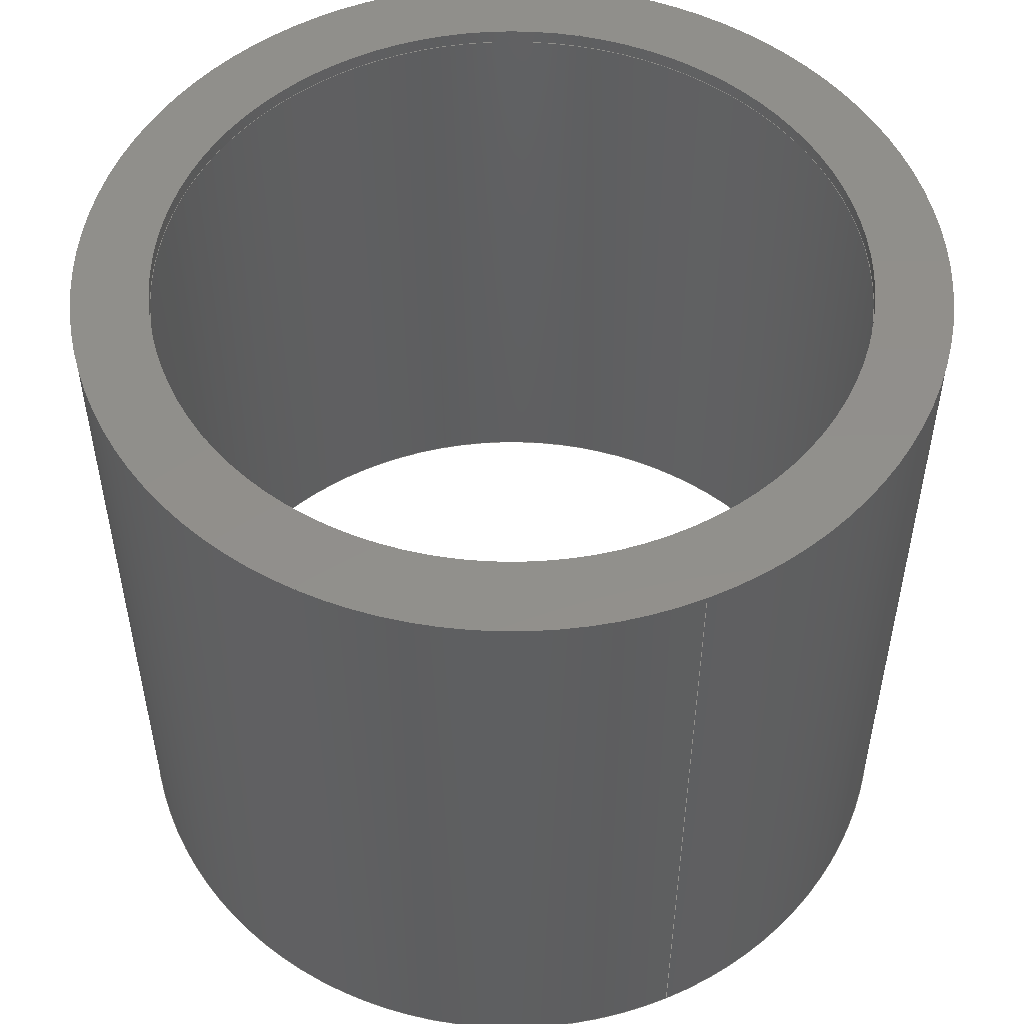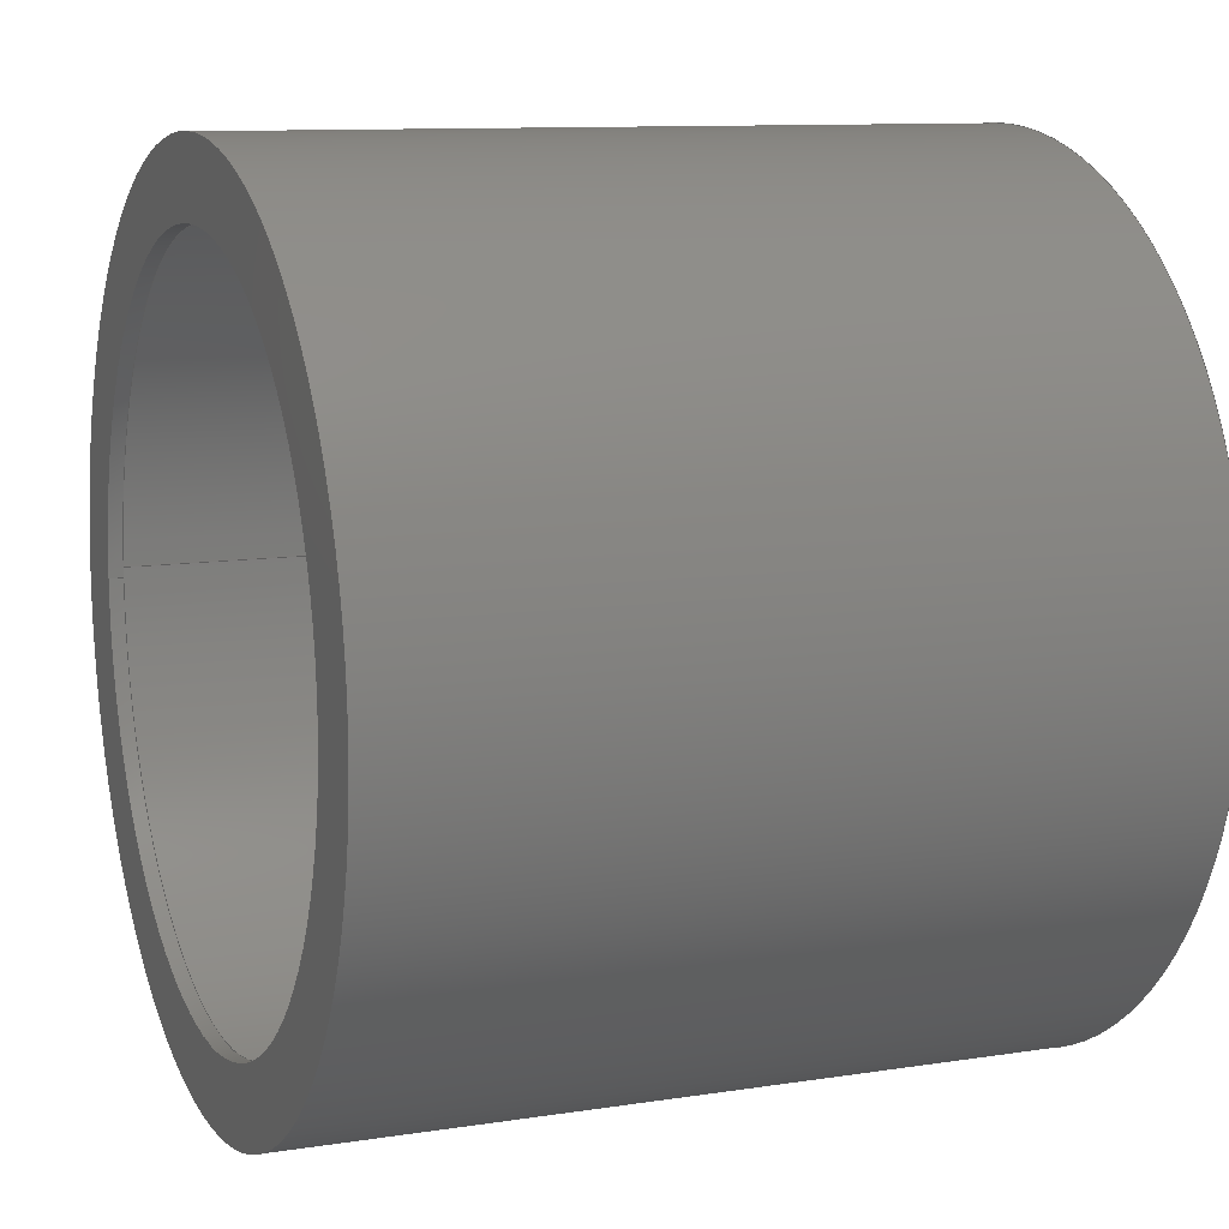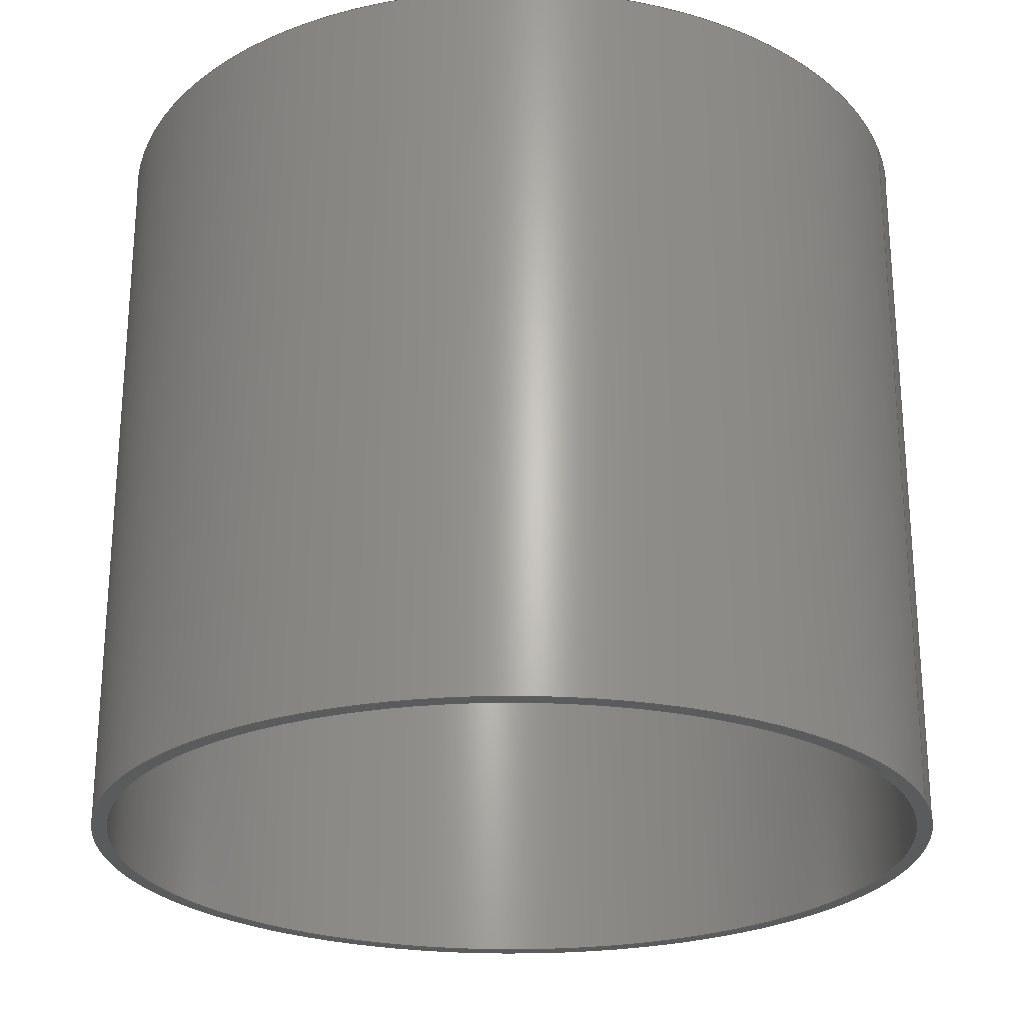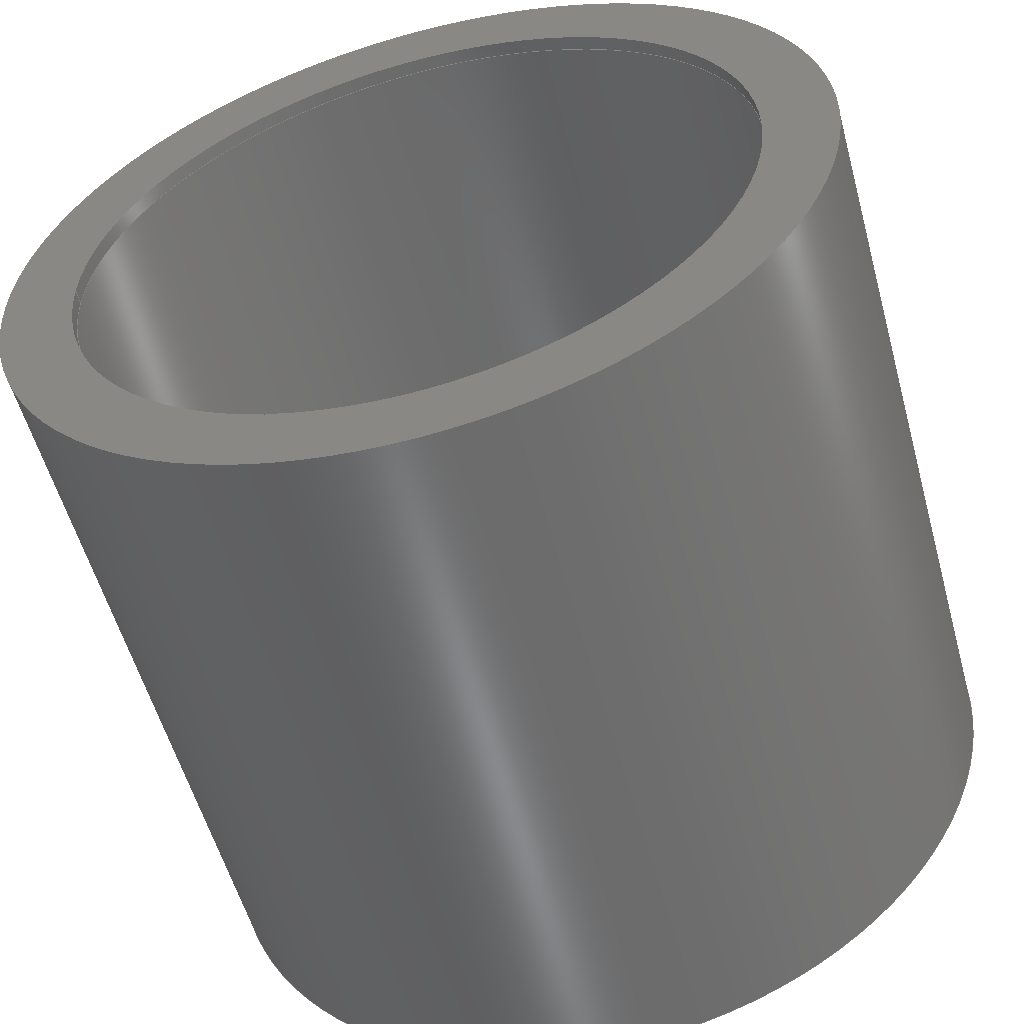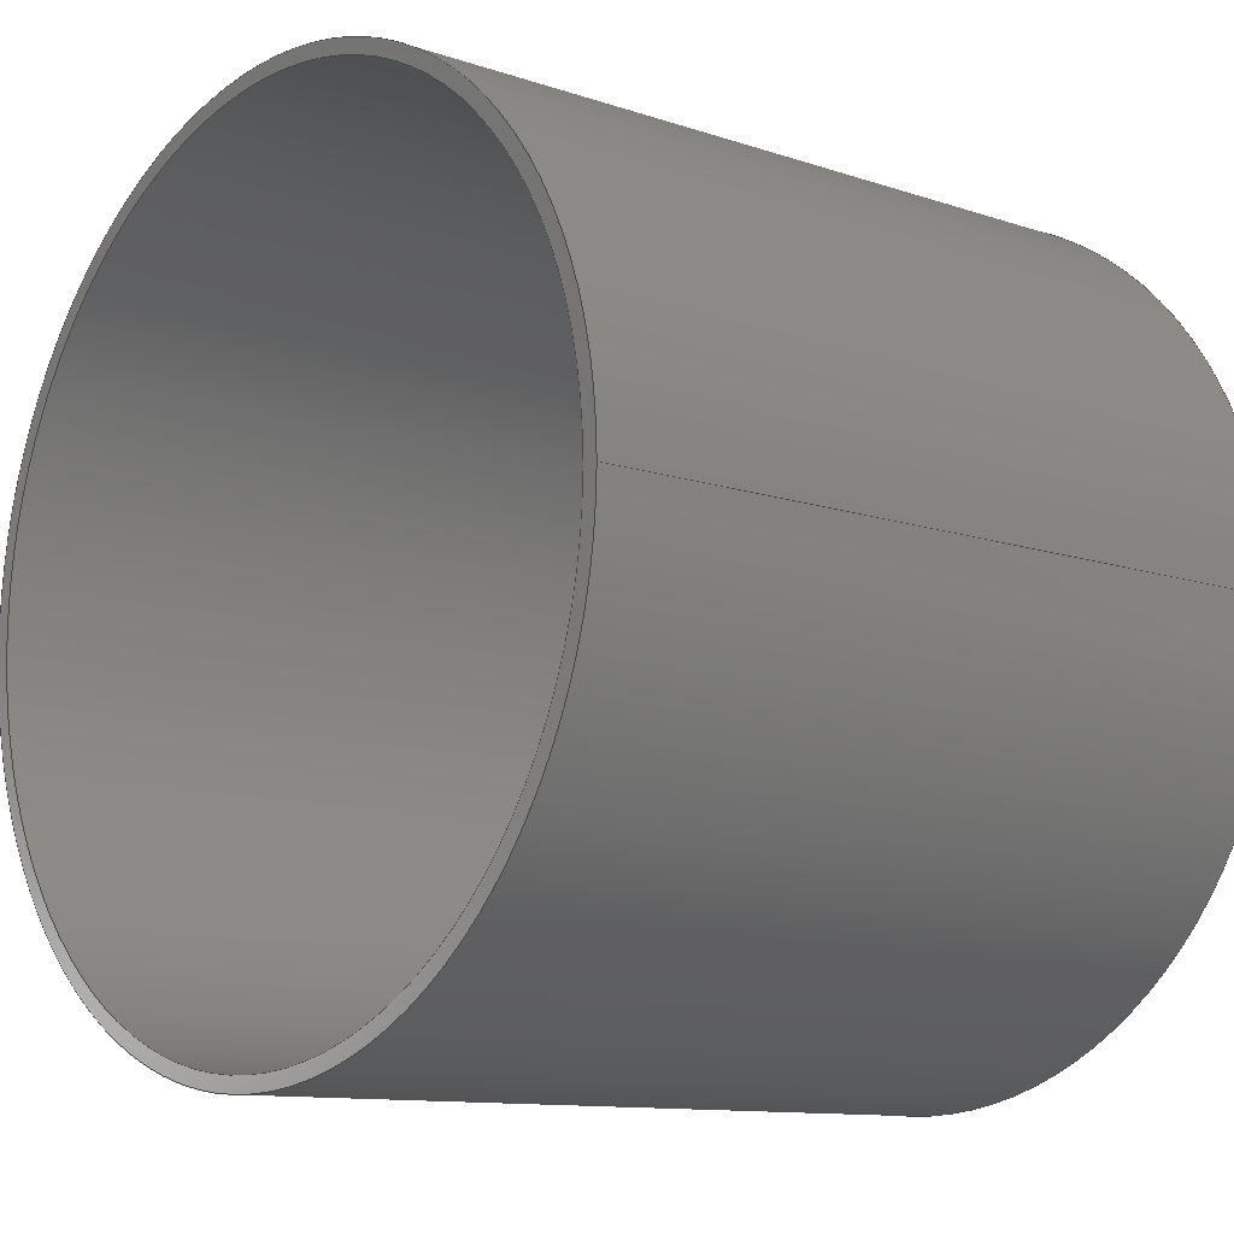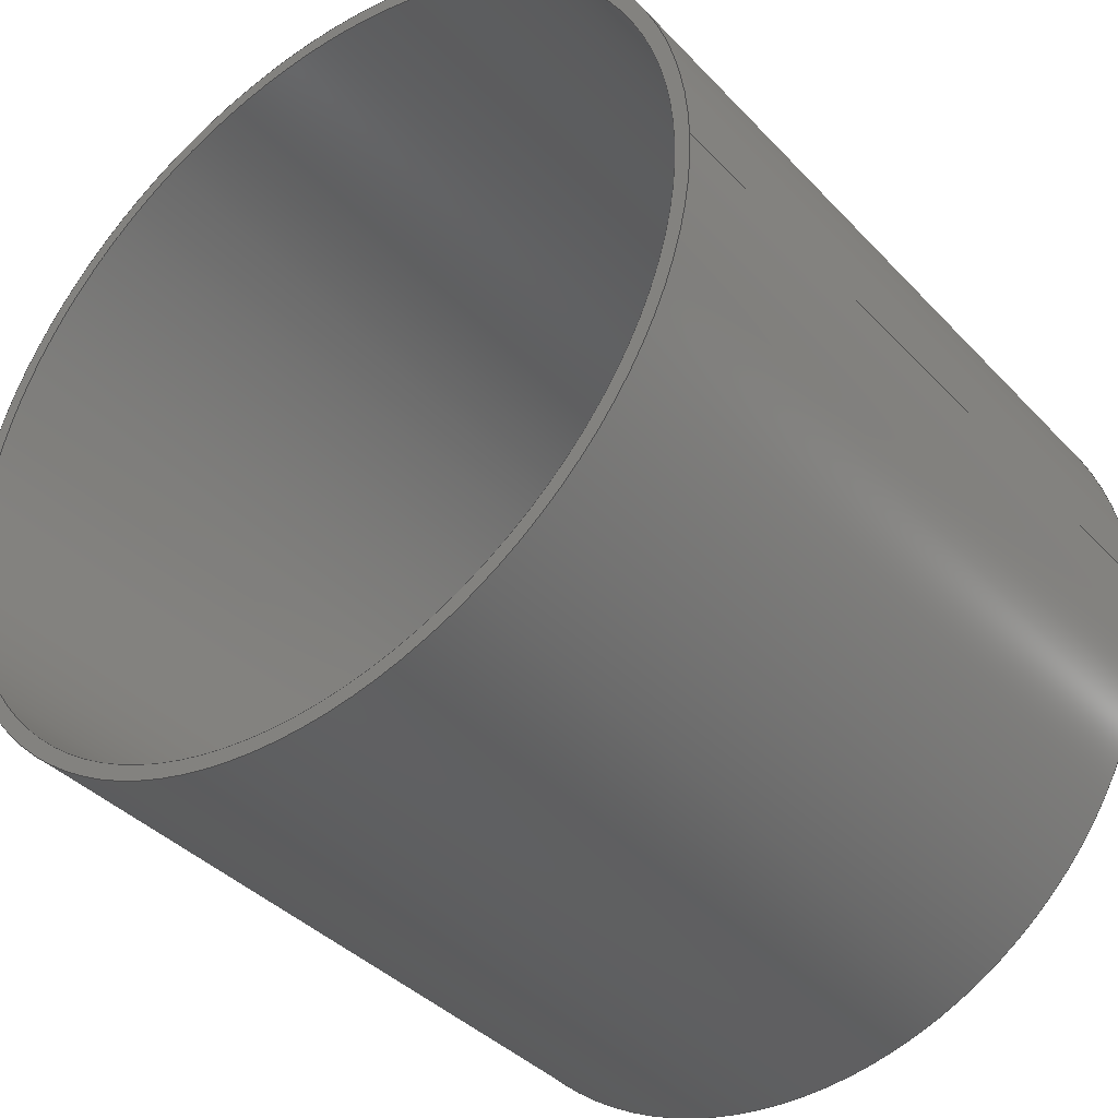
<metadata>
{"format":"step","ext":"step","renderer":"f3d","projection":"perspective","resolution":1024,"background":"white","views":[{"elev":51.8,"azim":-113.6,"up":"+Z"},{"elev":10.4,"azim":68.3,"up":"+Y"},{"elev":-24.9,"azim":-160.7,"up":"+Z"},{"elev":-55.7,"azim":15.3,"up":"+Y"},{"elev":-11.1,"azim":-129.9,"up":"+Y"},{"elev":-38.7,"azim":-142.2,"up":"+Y"}]}
</metadata>
<code>
ISO-10303-21;
DATA;
#1=SHAPE_REPRESENTATION_RELATIONSHIP('','',#126,#2);
#2=ADVANCED_BREP_SHAPE_REPRESENTATION('',(#124),#222);
#3=ORIENTED_CLOSED_SHELL('',*,#115,.F.);
#4=PLANE('',#131);
#5=PLANE('',#133);
#6=PLANE('',#139);
#7=PLANE('',#143);
#8=PLANE('',#147);
#9=ORIENTED_EDGE('',*,*,#29,.F.);
#10=ORIENTED_EDGE('',*,*,#30,.T.);
#11=ORIENTED_EDGE('',*,*,#29,.T.);
#12=ORIENTED_EDGE('',*,*,#31,.F.);
#13=ORIENTED_EDGE('',*,*,#30,.F.);
#14=ORIENTED_EDGE('',*,*,#32,.F.);
#15=ORIENTED_EDGE('',*,*,#33,.T.);
#16=ORIENTED_EDGE('',*,*,#32,.T.);
#17=ORIENTED_EDGE('',*,*,#34,.F.);
#18=ORIENTED_EDGE('',*,*,#31,.T.);
#19=ORIENTED_EDGE('',*,*,#34,.T.);
#20=ORIENTED_EDGE('',*,*,#33,.F.);
#21=ORIENTED_EDGE('',*,*,#35,.F.);
#22=ORIENTED_EDGE('',*,*,#36,.F.);
#23=ORIENTED_EDGE('',*,*,#37,.F.);
#24=ORIENTED_EDGE('',*,*,#35,.T.);
#25=ORIENTED_EDGE('',*,*,#37,.T.);
#26=ORIENTED_EDGE('',*,*,#38,.F.);
#27=ORIENTED_EDGE('',*,*,#38,.T.);
#28=ORIENTED_EDGE('',*,*,#36,.T.);
#29=EDGE_CURVE('',#39,#39,#49,.T.);
#30=EDGE_CURVE('',#40,#40,#50,.T.);
#31=EDGE_CURVE('',#41,#41,#51,.T.);
#32=EDGE_CURVE('',#42,#42,#52,.T.);
#33=EDGE_CURVE('',#43,#43,#53,.T.);
#34=EDGE_CURVE('',#44,#44,#54,.T.);
#35=EDGE_CURVE('',#45,#45,#55,.T.);
#36=EDGE_CURVE('',#46,#46,#56,.F.);
#37=EDGE_CURVE('',#47,#47,#57,.T.);
#38=EDGE_CURVE('',#48,#48,#58,.T.);
#39=VERTEX_POINT('',#193);
#40=VERTEX_POINT('',#195);
#41=VERTEX_POINT('',#198);
#42=VERTEX_POINT('',#201);
#43=VERTEX_POINT('',#204);
#44=VERTEX_POINT('',#207);
#45=VERTEX_POINT('',#211);
#46=VERTEX_POINT('',#213);
#47=VERTEX_POINT('',#216);
#48=VERTEX_POINT('',#219);
#49=CIRCLE('',#129,0.08491);
#50=CIRCLE('',#130,0.08491);
#51=CIRCLE('',#132,0.1029);
#52=CIRCLE('',#134,0.09931);
#53=CIRCLE('',#136,0.09931);
#54=CIRCLE('',#138,0.1029);
#55=CIRCLE('',#141,0.1019);
#56=CIRCLE('',#142,0.1019);
#57=CIRCLE('',#144,0.1003);
#58=CIRCLE('',#146,0.1003);
#59=EDGE_LOOP('',(#9));
#60=EDGE_LOOP('',(#10));
#61=EDGE_LOOP('',(#11));
#62=EDGE_LOOP('',(#12));
#63=EDGE_LOOP('',(#13));
#64=EDGE_LOOP('',(#14));
#65=EDGE_LOOP('',(#15));
#66=EDGE_LOOP('',(#16));
#67=EDGE_LOOP('',(#17));
#68=EDGE_LOOP('',(#18));
#69=EDGE_LOOP('',(#19));
#70=EDGE_LOOP('',(#20));
#71=EDGE_LOOP('',(#21));
#72=EDGE_LOOP('',(#22));
#73=EDGE_LOOP('',(#23));
#74=EDGE_LOOP('',(#24));
#75=EDGE_LOOP('',(#25));
#76=EDGE_LOOP('',(#26));
#77=EDGE_LOOP('',(#27));
#78=EDGE_LOOP('',(#28));
#79=FACE_BOUND('',#59,.T.);
#80=FACE_BOUND('',#60,.T.);
#81=FACE_BOUND('',#61,.T.);
#82=FACE_BOUND('',#62,.T.);
#83=FACE_BOUND('',#63,.T.);
#84=FACE_BOUND('',#64,.T.);
#85=FACE_BOUND('',#65,.T.);
#86=FACE_BOUND('',#66,.T.);
#87=FACE_BOUND('',#67,.T.);
#88=FACE_BOUND('',#68,.T.);
#89=FACE_BOUND('',#69,.T.);
#90=FACE_BOUND('',#70,.T.);
#91=FACE_BOUND('',#71,.T.);
#92=FACE_BOUND('',#72,.T.);
#93=FACE_BOUND('',#73,.T.);
#94=FACE_BOUND('',#74,.T.);
#95=FACE_BOUND('',#75,.T.);
#96=FACE_BOUND('',#76,.T.);
#97=FACE_BOUND('',#77,.T.);
#98=FACE_BOUND('',#78,.T.);
#99=CYLINDRICAL_SURFACE('',#128,0.08491);
#100=CYLINDRICAL_SURFACE('',#135,0.09931);
#101=CYLINDRICAL_SURFACE('',#137,0.1029);
#102=CYLINDRICAL_SURFACE('',#140,0.1019);
#103=CYLINDRICAL_SURFACE('',#145,0.1003);
#104=ADVANCED_FACE('',(#79,#80),#99,.F.);
#105=ADVANCED_FACE('',(#81,#82),#4,.F.);
#106=ADVANCED_FACE('',(#83,#84),#5,.F.);
#107=ADVANCED_FACE('',(#85,#86),#100,.F.);
#108=ADVANCED_FACE('',(#87,#88),#101,.T.);
#109=ADVANCED_FACE('',(#89,#90),#6,.T.);
#110=ADVANCED_FACE('',(#91,#92),#102,.F.);
#111=ADVANCED_FACE('',(#93,#94),#7,.F.);
#112=ADVANCED_FACE('',(#95,#96),#103,.T.);
#113=ADVANCED_FACE('',(#97,#98),#8,.F.);
#114=CLOSED_SHELL('',(#104,#105,#106,#107,#108,#109));
#115=CLOSED_SHELL('',(#110,#111,#112,#113));
#116=STYLED_ITEM('',(#117),#124);
#117=PRESENTATION_STYLE_ASSIGNMENT((#118));
#118=SURFACE_STYLE_USAGE(.BOTH.,#119);
#119=SURFACE_SIDE_STYLE('',(#120));
#120=SURFACE_STYLE_FILL_AREA(#121);
#121=FILL_AREA_STYLE('',(#122));
#122=FILL_AREA_STYLE_COLOUR('',#123);
#123=COLOUR_RGB('',0.6471,0.6471,0.6471);
#124=BREP_WITH_VOIDS('410stainless_inner_B_sleeve',#114,(#3));
#125=SHAPE_DEFINITION_REPRESENTATION(#227,#126);
#126=SHAPE_REPRESENTATION('410stainless_inner_B_sleeve',(#127),#222);
#127=AXIS2_PLACEMENT_3D('',#190,#148,#149);
#128=AXIS2_PLACEMENT_3D('',#191,#150,#151);
#129=AXIS2_PLACEMENT_3D('',#192,#152,#153);
#130=AXIS2_PLACEMENT_3D('',#194,#154,#155);
#131=AXIS2_PLACEMENT_3D('',#196,#156,#157);
#132=AXIS2_PLACEMENT_3D('',#197,#158,#159);
#133=AXIS2_PLACEMENT_3D('',#199,#160,#161);
#134=AXIS2_PLACEMENT_3D('',#200,#162,#163);
#135=AXIS2_PLACEMENT_3D('',#202,#164,#165);
#136=AXIS2_PLACEMENT_3D('',#203,#166,#167);
#137=AXIS2_PLACEMENT_3D('',#205,#168,#169);
#138=AXIS2_PLACEMENT_3D('',#206,#170,#171);
#139=AXIS2_PLACEMENT_3D('',#208,#172,#173);
#140=AXIS2_PLACEMENT_3D('',#209,#174,#175);
#141=AXIS2_PLACEMENT_3D('',#210,#176,#177);
#142=AXIS2_PLACEMENT_3D('',#212,#178,#179);
#143=AXIS2_PLACEMENT_3D('',#214,#180,#181);
#144=AXIS2_PLACEMENT_3D('',#215,#182,#183);
#145=AXIS2_PLACEMENT_3D('',#217,#184,#185);
#146=AXIS2_PLACEMENT_3D('',#218,#186,#187);
#147=AXIS2_PLACEMENT_3D('',#220,#188,#189);
#148=DIRECTION('',(0,0,1));
#149=DIRECTION('',(1,0,0));
#150=DIRECTION('',(0,0,-1));
#151=DIRECTION('',(-1,0,0));
#152=DIRECTION('',(0,0,-1));
#153=DIRECTION('',(-1,0,0));
#154=DIRECTION('',(0,0,-1));
#155=DIRECTION('',(-1,0,0));
#156=DIRECTION('',(0,0,-1));
#157=DIRECTION('',(-1,0,0));
#158=DIRECTION('',(0,0,-1));
#159=DIRECTION('',(-1,0,0));
#160=DIRECTION('',(0,0,1));
#161=DIRECTION('',(1,0,0));
#162=DIRECTION('',(0,0,1));
#163=DIRECTION('',(1,0,0));
#164=DIRECTION('',(0,0,-1));
#165=DIRECTION('',(-1,0,0));
#166=DIRECTION('',(0,0,-1));
#167=DIRECTION('',(-1,0,0));
#168=DIRECTION('',(0,0,-1));
#169=DIRECTION('',(-1,0,0));
#170=DIRECTION('',(0,0,-1));
#171=DIRECTION('',(-1,0,0));
#172=DIRECTION('',(0,0,-1));
#173=DIRECTION('',(-1,0,0));
#174=DIRECTION('',(0,0,-1));
#175=DIRECTION('',(-1,0,0));
#176=DIRECTION('',(0,0,-1));
#177=DIRECTION('',(-1,0,0));
#178=DIRECTION('',(0,0,-1));
#179=DIRECTION('',(-1,0,0));
#180=DIRECTION('',(0,0,1));
#181=DIRECTION('',(1,0,0));
#182=DIRECTION('',(0,0,-1));
#183=DIRECTION('',(-1,0,0));
#184=DIRECTION('',(0,0,-1));
#185=DIRECTION('',(-1,0,0));
#186=DIRECTION('',(0,0,-1));
#187=DIRECTION('',(-1,0,0));
#188=DIRECTION('',(0,0,-1));
#189=DIRECTION('',(-1,0,0));
#190=CARTESIAN_POINT('',(0,0,0));
#191=CARTESIAN_POINT('',(0,0,0.6218));
#192=CARTESIAN_POINT('',(0,0,1.383));
#193=CARTESIAN_POINT('',(-0.08491,0,1.383));
#194=CARTESIAN_POINT('',(0,0,1.379));
#195=CARTESIAN_POINT('',(-0.08491,0,1.379));
#196=CARTESIAN_POINT('',(-0.09211,0,1.383));
#197=CARTESIAN_POINT('',(0,0,1.383));
#198=CARTESIAN_POINT('',(-0.1029,0,1.383));
#199=CARTESIAN_POINT('',(-0.09211,0,1.379));
#200=CARTESIAN_POINT('',(0,0,1.379));
#201=CARTESIAN_POINT('',(0.09931,0,1.379));
#202=CARTESIAN_POINT('',(0,0,0.6218));
#203=CARTESIAN_POINT('',(0,0,1.202));
#204=CARTESIAN_POINT('',(-0.09931,0,1.202));
#205=CARTESIAN_POINT('',(0,0,0.6218));
#206=CARTESIAN_POINT('',(0,0,1.202));
#207=CARTESIAN_POINT('',(-0.1029,0,1.202));
#208=CARTESIAN_POINT('',(-0.1011,0,1.202));
#209=CARTESIAN_POINT('',(0,0,0.6218));
#210=CARTESIAN_POINT('',(0,0,1.381));
#211=CARTESIAN_POINT('',(-0.1019,0,1.381));
#212=CARTESIAN_POINT('',(0,0,1.204));
#213=CARTESIAN_POINT('',(-0.1019,0,1.204));
#214=CARTESIAN_POINT('',(-0.1011,0,1.381));
#215=CARTESIAN_POINT('',(0,0,1.381));
#216=CARTESIAN_POINT('',(-0.1003,0,1.381));
#217=CARTESIAN_POINT('',(0,0,0.6218));
#218=CARTESIAN_POINT('',(0,0,1.204));
#219=CARTESIAN_POINT('',(-0.1003,0,1.204));
#220=CARTESIAN_POINT('',(-0.1024,0,1.204));
#221=MECHANICAL_DESIGN_GEOMETRIC_PRESENTATION_REPRESENTATION('',(#116),
#222);
#222=(
GEOMETRIC_REPRESENTATION_CONTEXT(3)
GLOBAL_UNCERTAINTY_ASSIGNED_CONTEXT((#223))
GLOBAL_UNIT_ASSIGNED_CONTEXT((#226,#225,#224))
REPRESENTATION_CONTEXT('410stainless_inner_B_sleeve',
'TOP_LEVEL_ASSEMBLY_PART')
);
#223=UNCERTAINTY_MEASURE_WITH_UNIT(LENGTH_MEASURE(5e-06),#226,
'DISTANCE_ACCURACY_VALUE','Maximum Tolerance applied to model');
#224=(
NAMED_UNIT(*)
SI_UNIT($,.STERADIAN.)
SOLID_ANGLE_UNIT()
);
#225=(
NAMED_UNIT(*)
PLANE_ANGLE_UNIT()
SI_UNIT($,.RADIAN.)
);
#226=(
LENGTH_UNIT()
NAMED_UNIT(*)
SI_UNIT($,.METRE.)
);
#227=PRODUCT_DEFINITION_SHAPE('','',#228);
#228=PRODUCT_DEFINITION('','',#230,#229);
#229=PRODUCT_DEFINITION_CONTEXT('',#236,'design');
#230=PRODUCT_DEFINITION_FORMATION_WITH_SPECIFIED_SOURCE('','',#232,
 .NOT_KNOWN.);
#231=PRODUCT_RELATED_PRODUCT_CATEGORY('','',(#232));
#232=PRODUCT('410stainless_inner_B_sleeve',
'410stainless_inner_B_sleeve','410stainless_inner_B_sleeve',(#234));
#233=PRODUCT_CATEGORY('','');
#234=PRODUCT_CONTEXT('',#236,'mechanical');
#235=APPLICATION_PROTOCOL_DEFINITION('international standard',
'ap242_managed_model_based_3d_engineering',2011,#236);
#236=APPLICATION_CONTEXT('managed model based 3d engineering');
ENDSEC;
END-ISO-10303-21;

</code>
